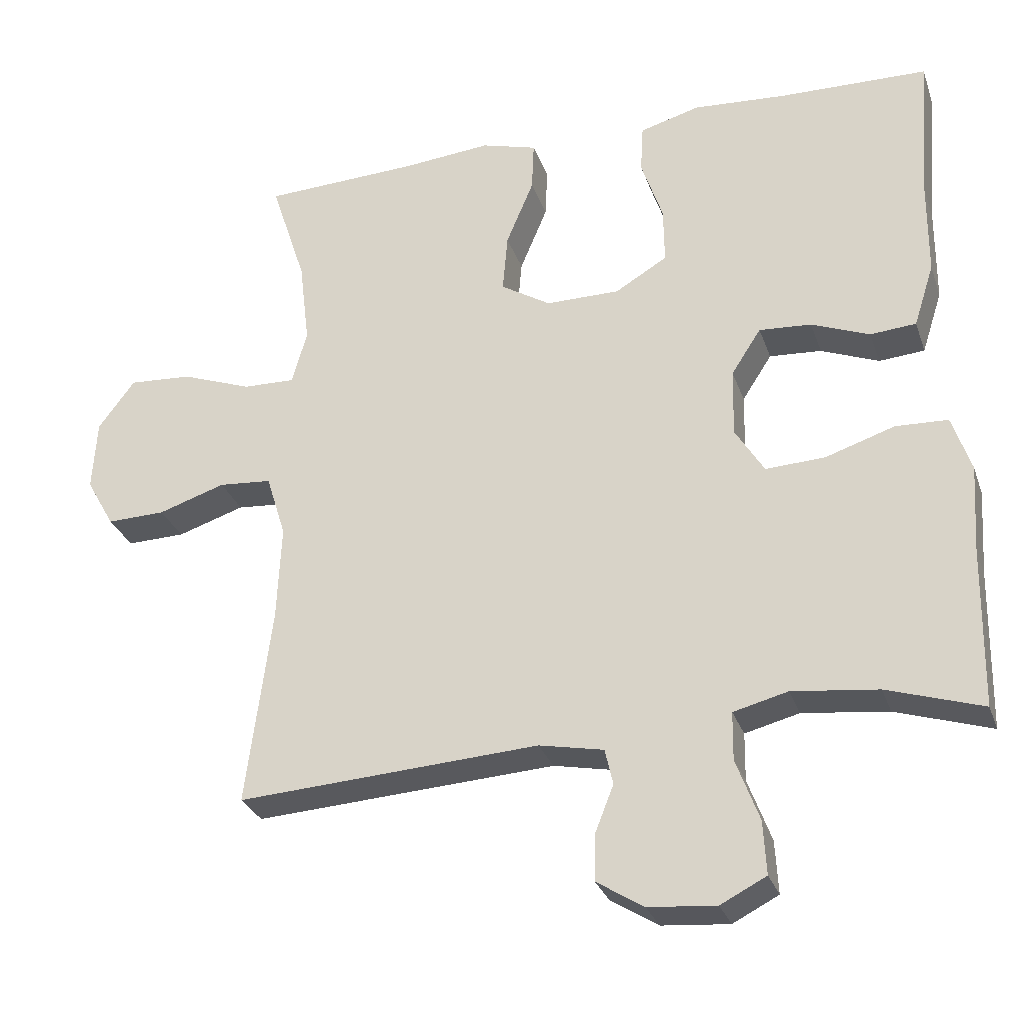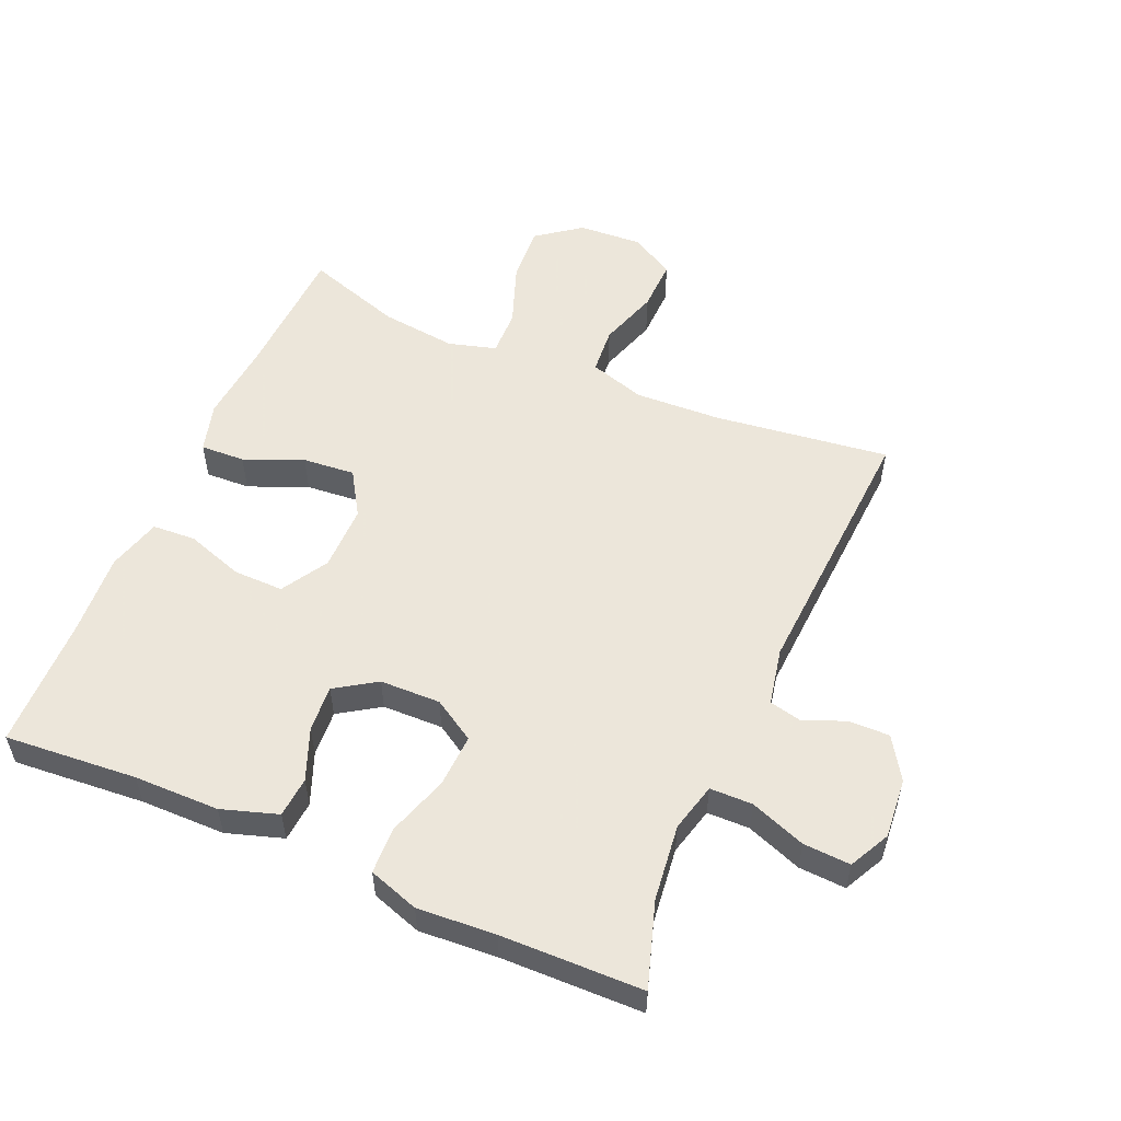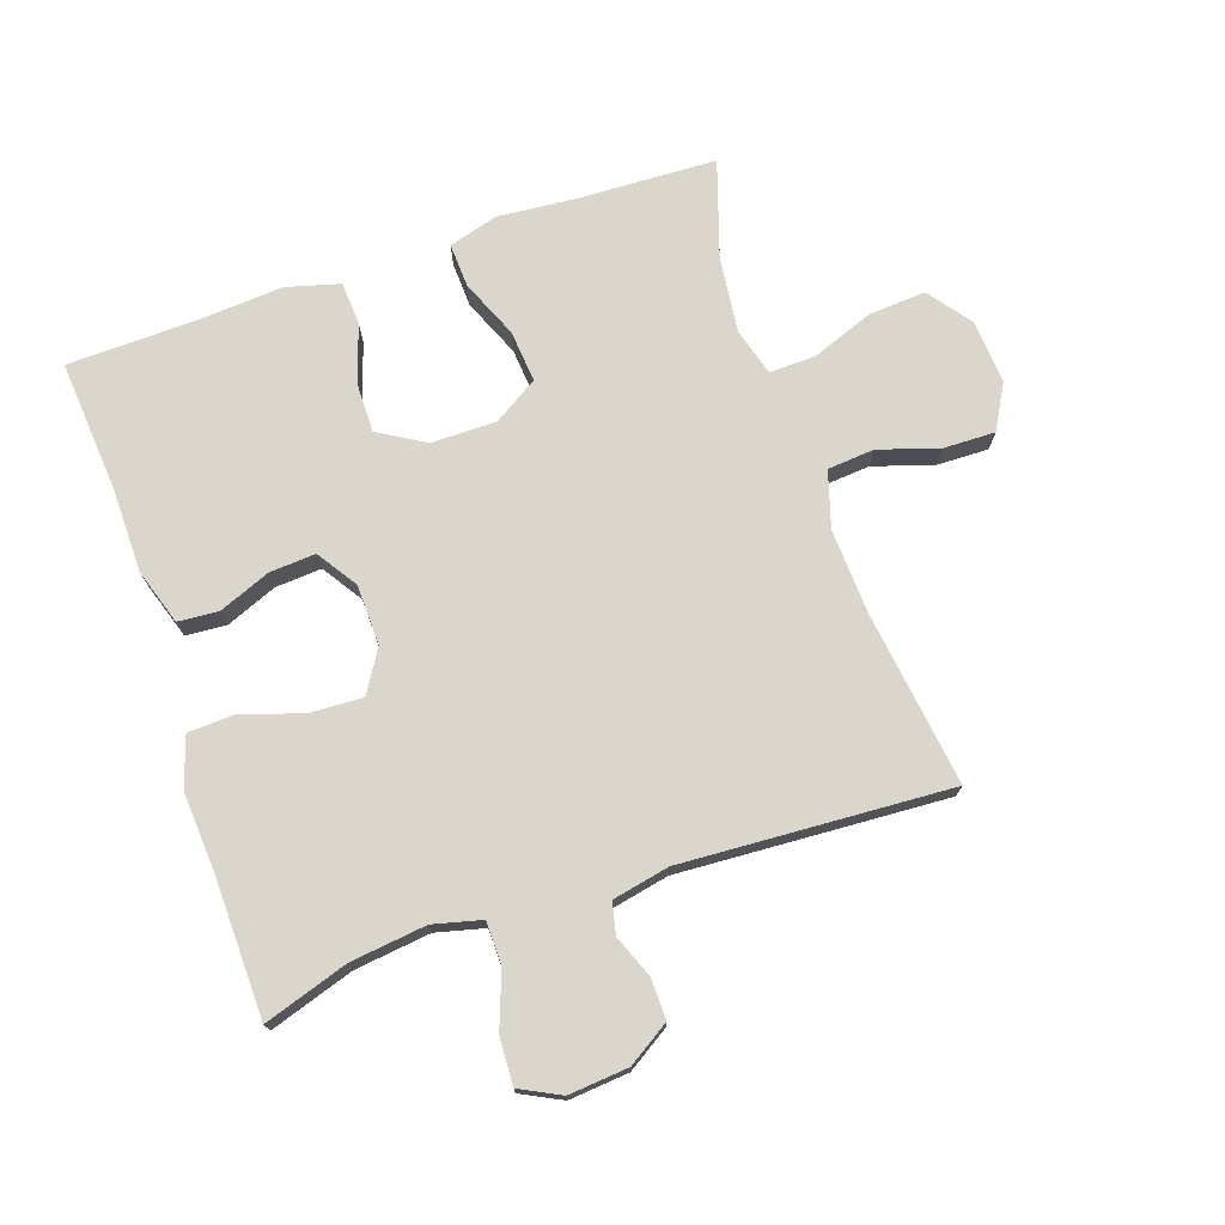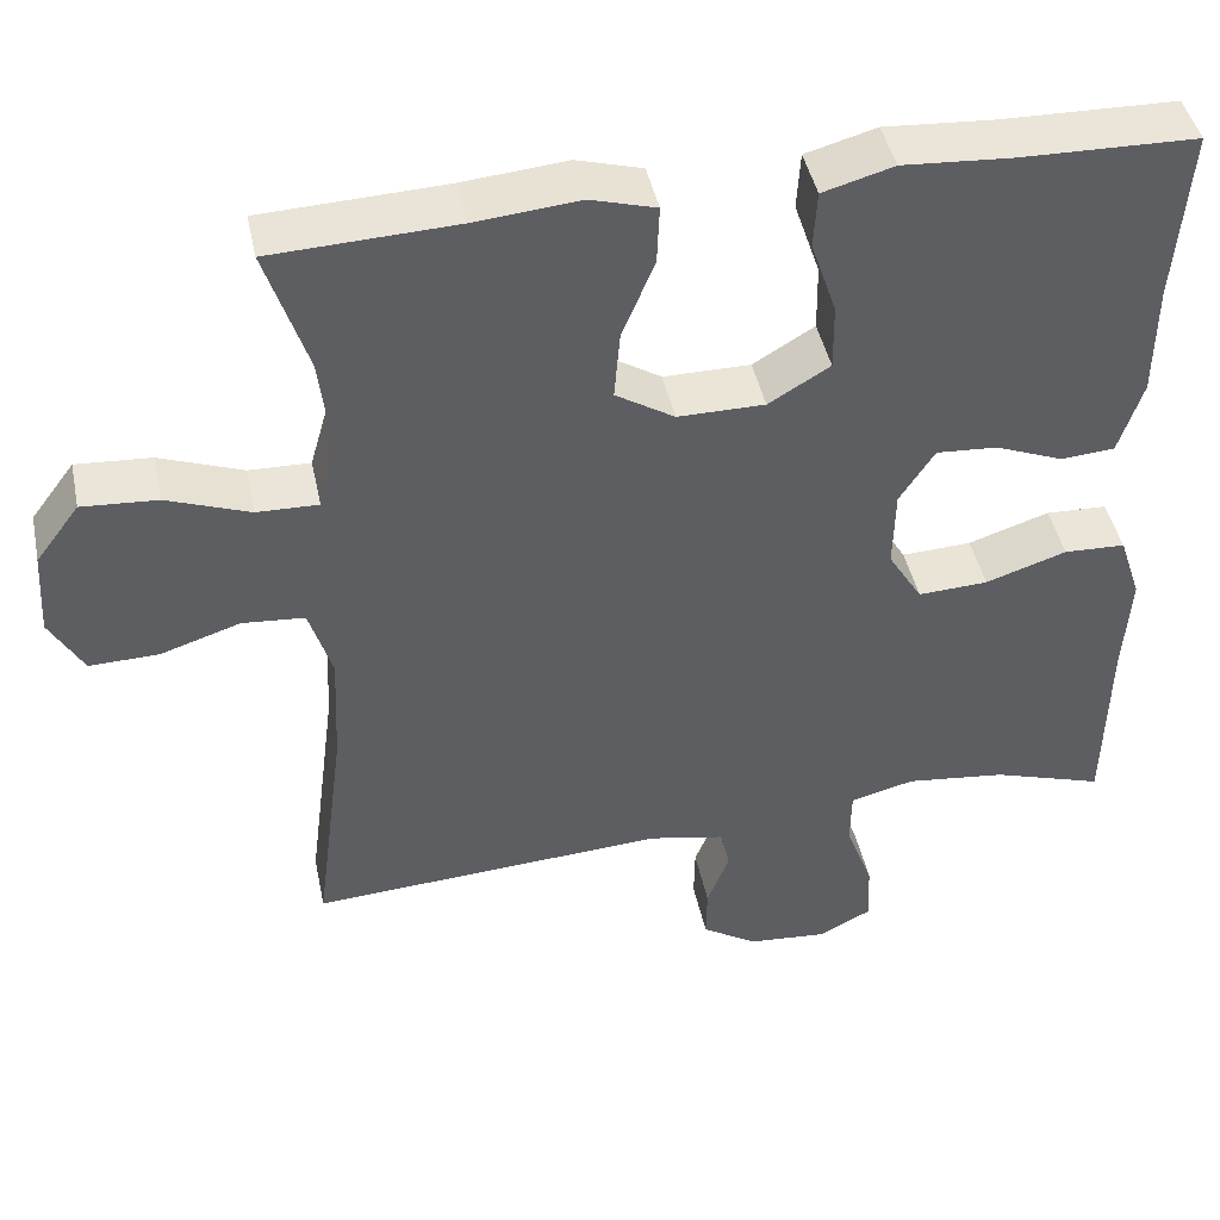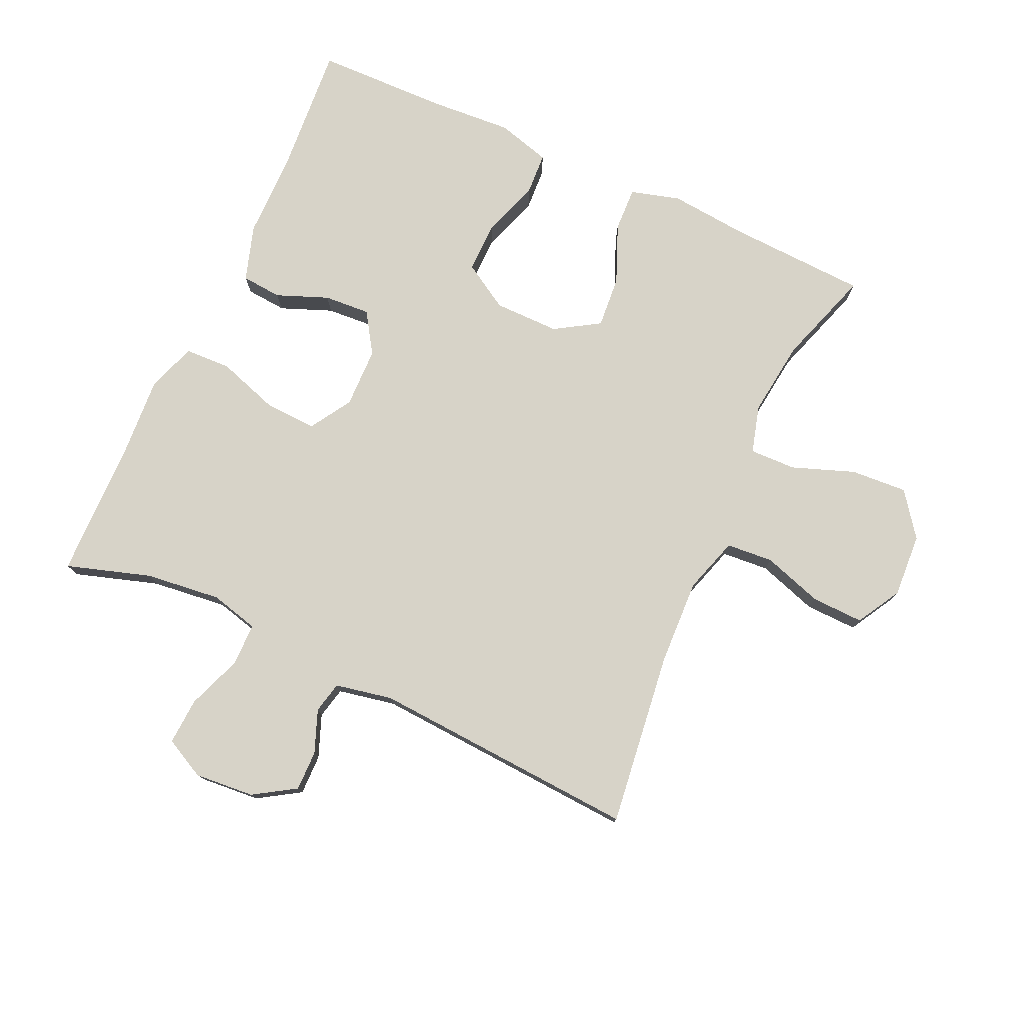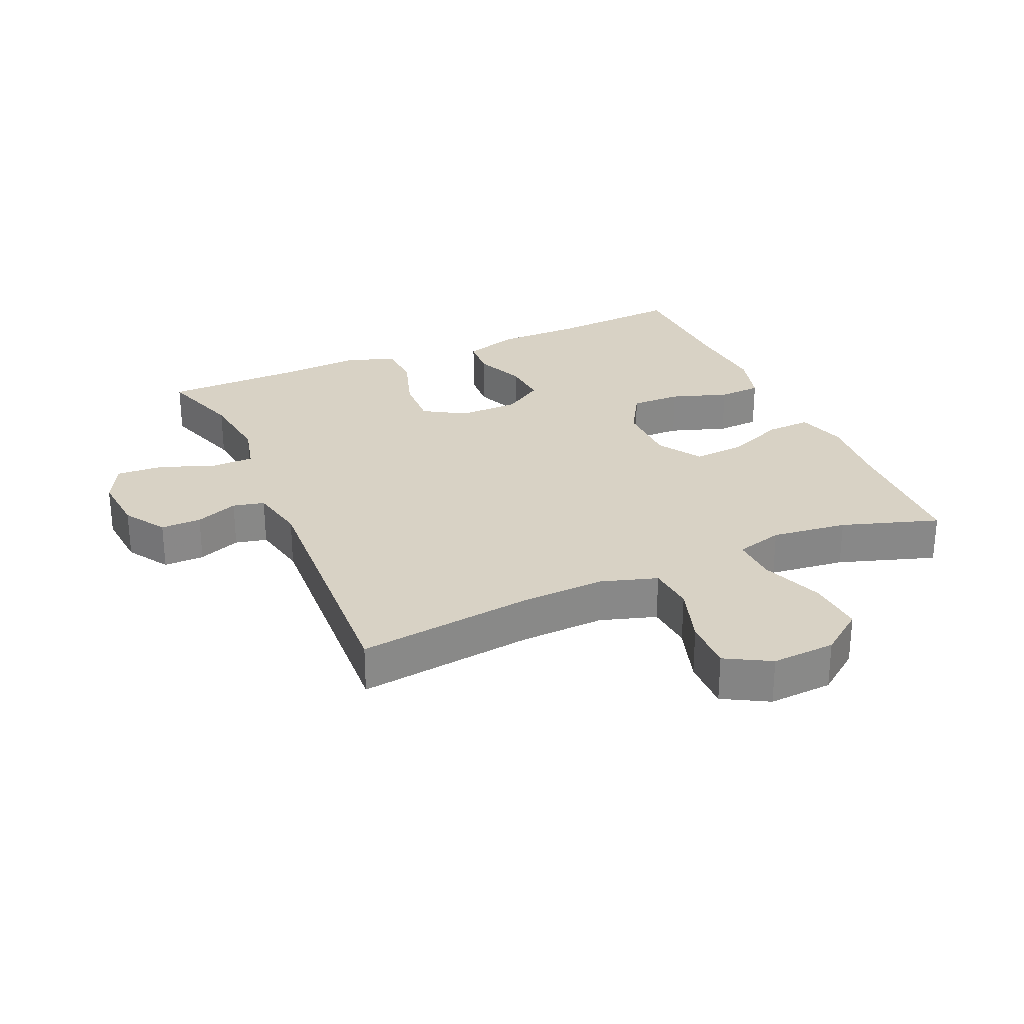
<metadata>
{"format":"obj","ext":"obj","renderer":"f3d","projection":"perspective","resolution":1024,"background":"white","views":[{"elev":-29.2,"azim":17.4,"up":"+Z"},{"elev":54.2,"azim":113.4,"up":"+Y"},{"elev":73.5,"azim":161.0,"up":"+Y"},{"elev":44.2,"azim":-11.8,"up":"+Z"},{"elev":77.2,"azim":-155.3,"up":"+Y"},{"elev":27.7,"azim":-113.8,"up":"+Y"}]}
</metadata>
<code>
v 0.5 0.07 -0.5
v 0.369 0.07 -0.458
v 0.251 0.07 -0.444
v 0.176 0.07 -0.463
v 0.175 0.07 -0.529
v 0.207 0.07 -0.615
v 0.211 0.07 -0.688
v 0.148 0.07 -0.72
v 0.055 0.07 -0.712
v -0.01 0.07 -0.671
v -0.009 0.07 -0.608
v 0.017 0.07 -0.542
v 0.006 0.07 -0.493
v -0.083 0.07 -0.475
v -0.5 0.07 -0.5
v -0.465 0.07 -0.228
v -0.459 0.07 -0.095
v -0.486 0.07 -0.008
v -0.559 0.07 -0.002
v -0.652 0.07 -0.032
v -0.733 0.07 -0.034
v -0.772 0.07 0.035
v -0.766 0.07 0.134
v -0.715 0.07 0.202
v -0.627 0.07 0.196
v -0.53 0.07 0.16
v -0.458 0.07 0.158
v -0.437 0.07 0.232
v -0.451 0.07 0.35
v -0.5 0.07 0.5
v -0.284 0.07 0.509
v -0.162 0.07 0.52
v -0.085 0.07 0.498
v -0.088 0.07 0.429
v -0.126 0.07 0.338
v -0.133 0.07 0.257
v -0.064 0.07 0.214
v 0.038 0.07 0.214
v 0.11 0.07 0.257
v 0.109 0.07 0.335
v 0.079 0.07 0.424
v 0.083 0.07 0.491
v 0.166 0.07 0.514
v 0.294 0.07 0.505
v 0.5 0.07 0.5
v 0.484 0.07 0.295
v 0.483 0.07 0.163
v 0.455 0.07 0.076
v 0.392 0.07 0.071
v 0.312 0.07 0.103
v 0.24 0.07 0.108
v 0.199 0.07 0.045
v 0.197 0.07 -0.049
v 0.237 0.07 -0.114
v 0.319 0.07 -0.11
v 0.414 0.07 -0.079
v 0.486 0.07 -0.082
v 0.512 0.07 -0.16
v 0.504 0.07 -0.281
v 0.5 0 -0.5
v 0.369 0 -0.458
v 0.251 0 -0.444
v 0.176 0 -0.463
v 0.175 0 -0.529
v 0.207 0 -0.615
v 0.211 0 -0.688
v 0.148 0 -0.72
v 0.055 0 -0.712
v -0.01 0 -0.671
v -0.009 0 -0.608
v 0.017 0 -0.542
v 0.006 0 -0.493
v -0.083 0 -0.475
v -0.5 0 -0.5
v -0.465 0 -0.228
v -0.459 0 -0.095
v -0.486 0 -0.008
v -0.559 0 -0.002
v -0.652 0 -0.032
v -0.733 0 -0.034
v -0.772 0 0.035
v -0.766 0 0.134
v -0.715 0 0.202
v -0.627 0 0.196
v -0.53 0 0.16
v -0.458 0 0.158
v -0.437 0 0.232
v -0.451 0 0.35
v -0.5 0 0.5
v -0.284 0 0.509
v -0.162 0 0.52
v -0.085 0 0.498
v -0.088 0 0.429
v -0.126 0 0.338
v -0.133 0 0.257
v -0.064 0 0.214
v 0.038 0 0.214
v 0.11 0 0.257
v 0.109 0 0.335
v 0.079 0 0.424
v 0.083 0 0.491
v 0.166 0 0.514
v 0.294 0 0.505
v 0.5 0 0.5
v 0.484 0 0.295
v 0.483 0 0.163
v 0.455 0 0.076
v 0.392 0 0.071
v 0.312 0 0.103
v 0.24 0 0.108
v 0.199 0 0.045
v 0.197 0 -0.049
v 0.237 0 -0.114
v 0.319 0 -0.11
v 0.414 0 -0.079
v 0.486 0 -0.082
v 0.512 0 -0.16
v 0.504 0 -0.281
f 57 58 59
f 56 57 59
f 55 56 59
f 59 1 2
f 55 59 2
f 54 55 2
f 53 54 2 3
f 48 49 50
f 47 48 50
f 46 47 50
f 46 50 51
f 45 46 51
f 44 45 51
f 43 44 51
f 42 43 51
f 41 42 51
f 40 41 51
f 39 40 51 52
f 33 34 35
f 32 33 35
f 31 32 35
f 31 35 36
f 30 31 36
f 29 30 36
f 28 29 36 37
f 24 25 26
f 23 24 26
f 22 23 26
f 21 22 26
f 20 21 26
f 19 20 26
f 18 19 26 27
f 27 28 37
f 18 27 37
f 17 18 37
f 14 15 16
f 17 37 38
f 16 17 38
f 14 16 38
f 13 14 38
f 10 11 12
f 9 10 12
f 8 9 12
f 7 8 12
f 6 7 12
f 5 6 12
f 53 3 4
f 52 53 4
f 39 52 4
f 38 39 4
f 13 38 4
f 12 13 4
f 4 5 12
f 118 117 116
f 118 116 115
f 118 115 114
f 61 60 118
f 61 118 114
f 61 114 113
f 62 61 113 112
f 109 108 107
f 109 107 106
f 109 106 105
f 110 109 105
f 110 105 104
f 110 104 103
f 110 103 102
f 110 102 101
f 110 101 100
f 110 100 99
f 111 110 99 98
f 94 93 92
f 94 92 91
f 94 91 90
f 95 94 90
f 95 90 89
f 95 89 88
f 96 95 88 87
f 85 84 83
f 85 83 82
f 85 82 81
f 85 81 80
f 85 80 79
f 85 79 78
f 86 85 78 77
f 96 87 86
f 96 86 77
f 96 77 76
f 75 74 73
f 97 96 76
f 97 76 75
f 97 75 73
f 97 73 72
f 71 70 69
f 71 69 68
f 71 68 67
f 71 67 66
f 71 66 65
f 71 65 64
f 63 62 112
f 63 112 111
f 63 111 98
f 63 98 97
f 63 97 72
f 63 72 71
f 71 64 63
f 1 60 61 2
f 2 61 62 3
f 3 62 63 4
f 4 63 64 5
f 5 64 65 6
f 6 65 66 7
f 7 66 67 8
f 8 67 68 9
f 9 68 69 10
f 10 69 70 11
f 11 70 71 12
f 12 71 72 13
f 13 72 73 14
f 14 73 74 15
f 15 74 75 16
f 16 75 76 17
f 17 76 77 18
f 18 77 78 19
f 19 78 79 20
f 20 79 80 21
f 21 80 81 22
f 22 81 82 23
f 23 82 83 24
f 24 83 84 25
f 25 84 85 26
f 26 85 86 27
f 27 86 87 28
f 28 87 88 29
f 29 88 89 30
f 30 89 90 31
f 31 90 91 32
f 32 91 92 33
f 33 92 93 34
f 34 93 94 35
f 35 94 95 36
f 36 95 96 37
f 37 96 97 38
f 38 97 98 39
f 39 98 99 40
f 40 99 100 41
f 41 100 101 42
f 42 101 102 43
f 43 102 103 44
f 44 103 104 45
f 45 104 105 46
f 46 105 106 47
f 47 106 107 48
f 48 107 108 49
f 49 108 109 50
f 50 109 110 51
f 51 110 111 52
f 52 111 112 53
f 53 112 113 54
f 54 113 114 55
f 55 114 115 56
f 56 115 116 57
f 57 116 117 58
f 58 117 118 59
f 59 118 60 1

</code>
